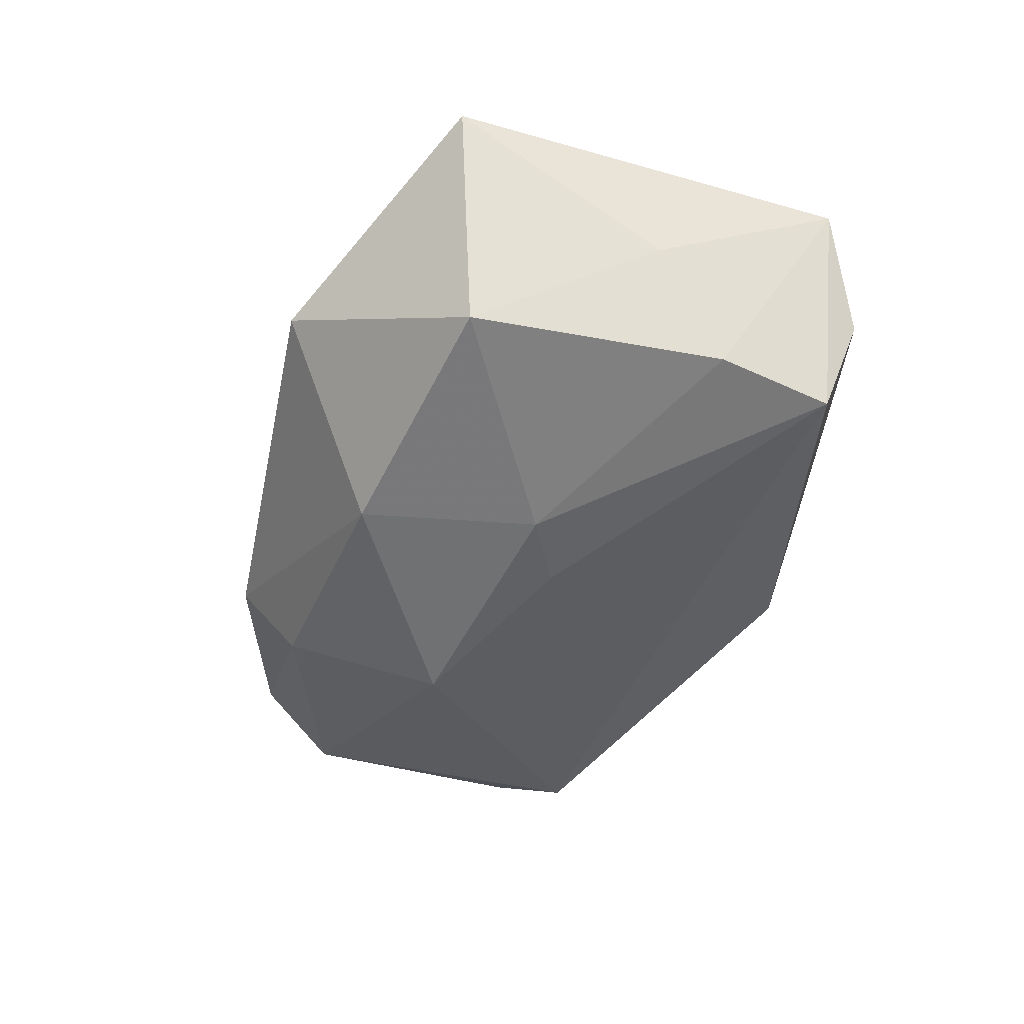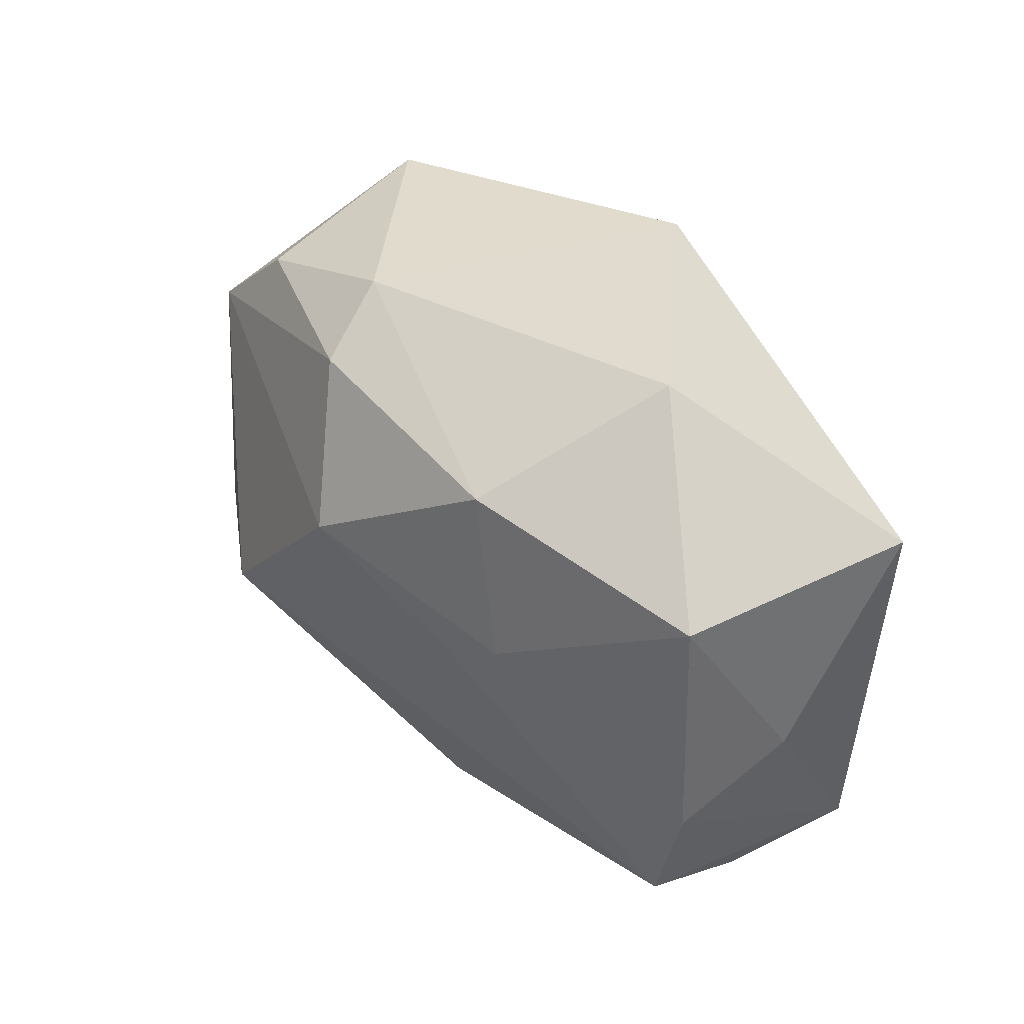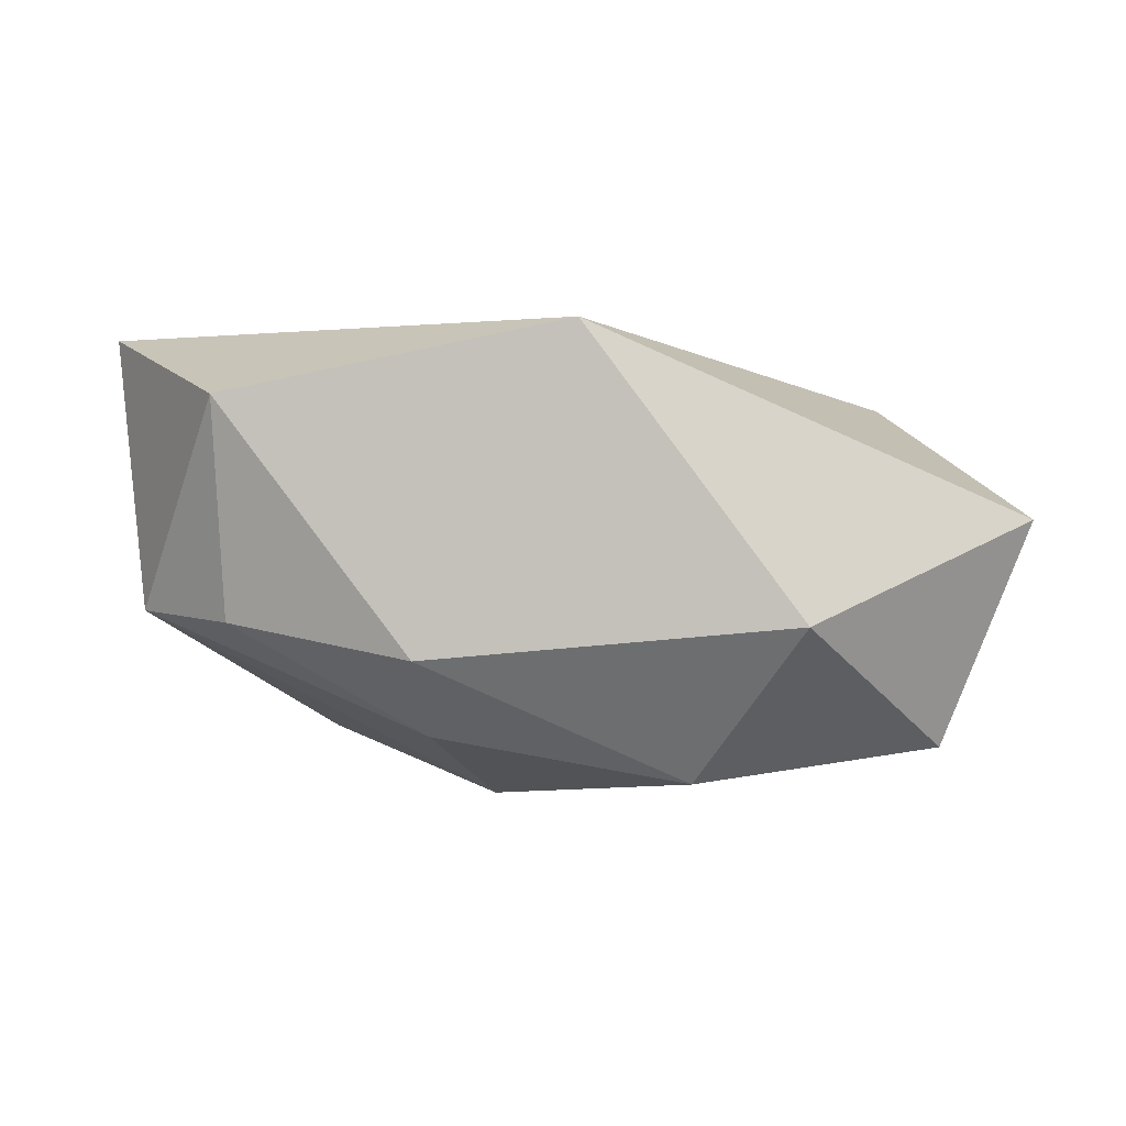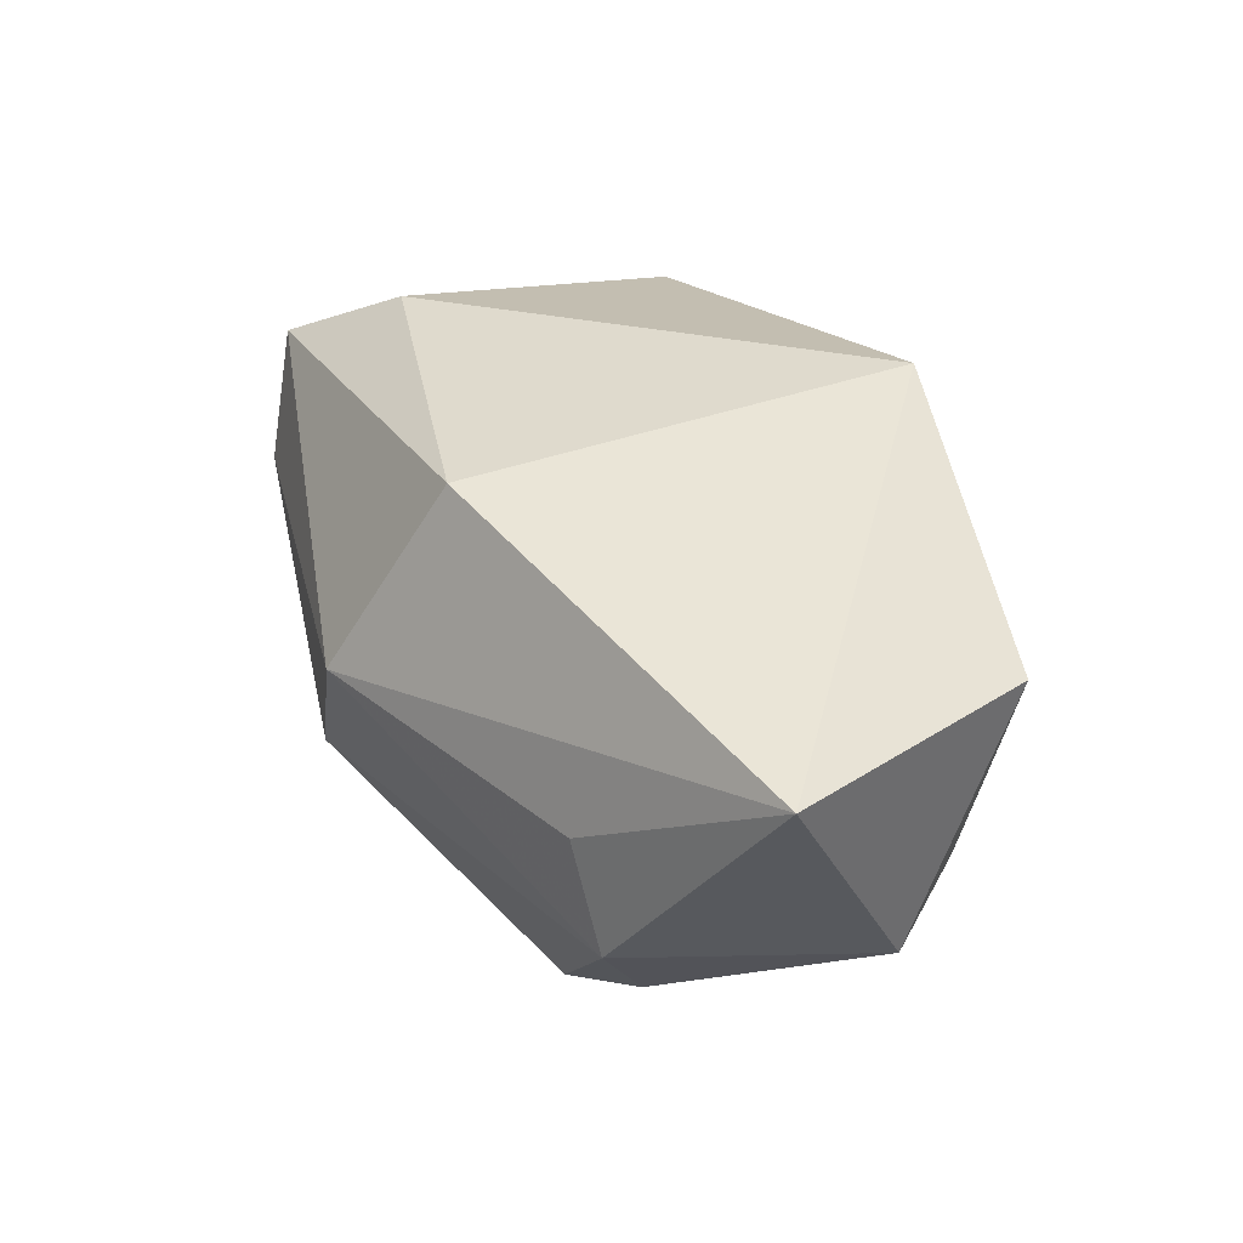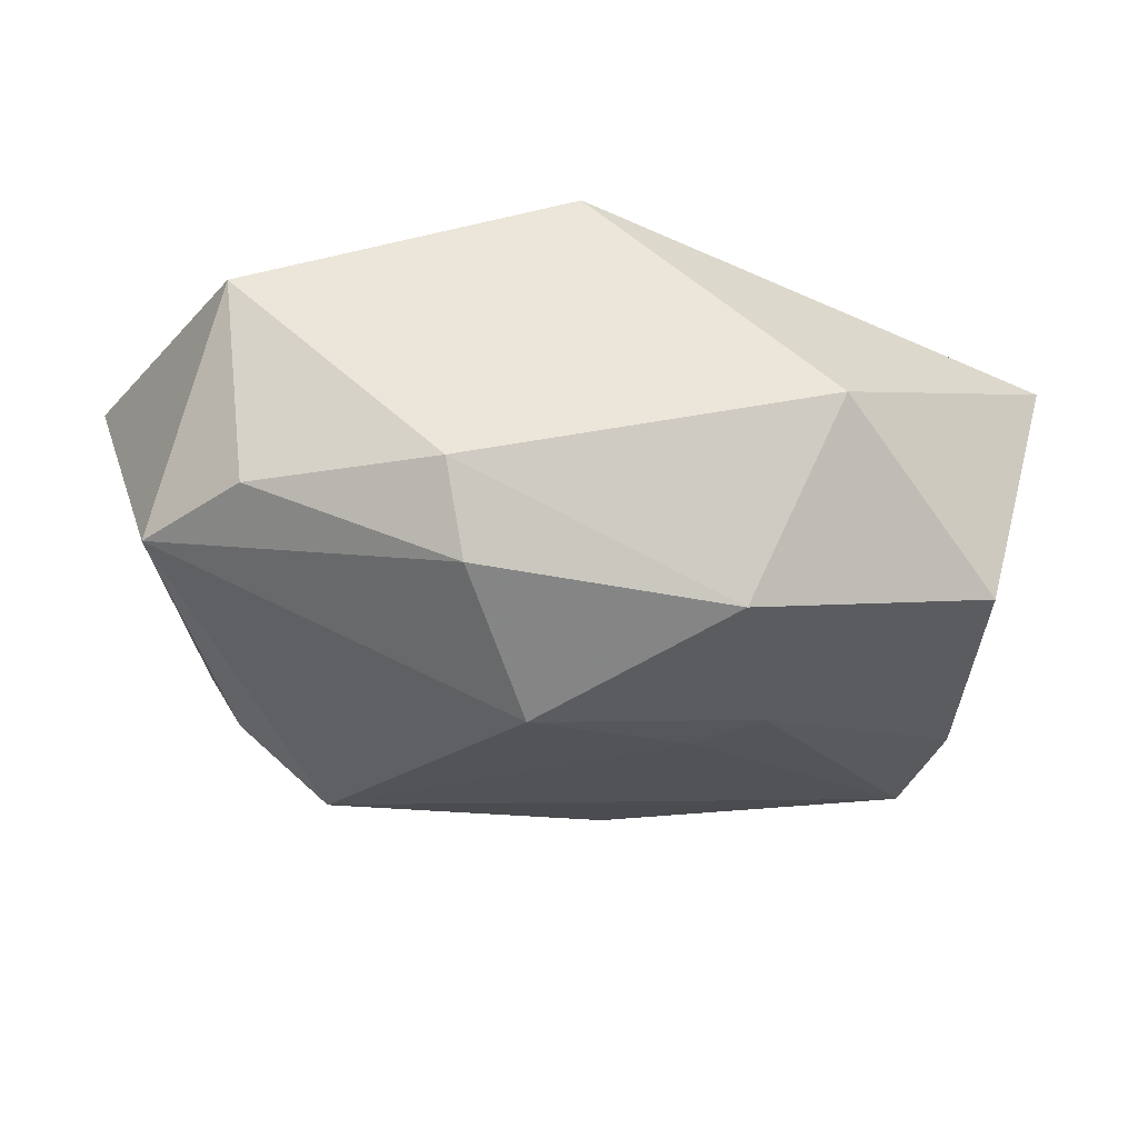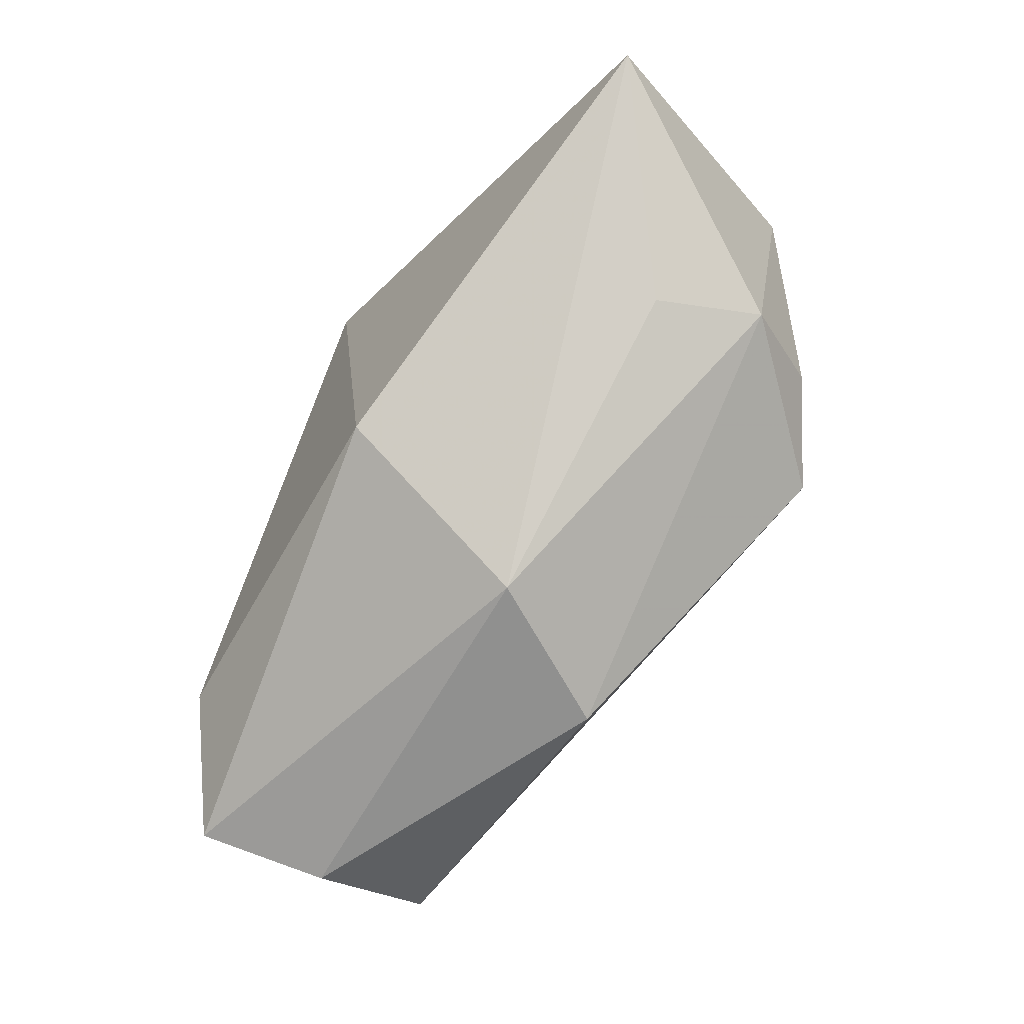
<metadata>
{"format":"obj","ext":"obj","renderer":"f3d","projection":"perspective","resolution":1024,"background":"white","views":[{"elev":-49.3,"azim":-102.7,"up":"+Z"},{"elev":34.9,"azim":-138.3,"up":"+Y"},{"elev":1.3,"azim":-175.6,"up":"+Z"},{"elev":44.1,"azim":77.0,"up":"+Z"},{"elev":51.5,"azim":174.1,"up":"+Y"},{"elev":-64.2,"azim":50.3,"up":"+Y"}]}
</metadata>
<code>
v -0.01128 0.01623 -0.02117
v 0.03128 0.02464 0.01422
v -0.04238 0.01326 0.003015
v 0.005607 -0.02867 0.002312
v -0.03343 -0.01396 -0.01637
v -0.03149 -0.02917 -0.004187
v 0.005041 -0.01703 0.02078
v -0.007252 -0.003524 -0.02129
v -0.03685 -0.02609 0.006946
v -0.02996 -0.01555 0.01426
v 0.01238 0.01979 -0.01664
v 0.01319 0.0254 -0.009421
v -0.01393 -0.0004113 -0.02149
v -0.03793 -0.007088 -0.006842
v 0.04617 0.0009735 0.02078
v 0.04046 0.01265 -0.005583
v 0.03727 -0.01139 -0.003378
v 0.02655 -0.01239 -0.01874
v -0.02989 -0.02544 -0.01544
v -0.0002773 -0.02917 -0.01258
v 0.03221 -0.01283 0.005905
v 0.03094 0.02037 -0.006334
v 0.0341 -0.007253 -0.01242
v -0.03419 0.01042 -0.01818
v -0.001526 0.02521 0.02078
v -0.02165 0.02593 -0.006249
v 0.007903 0.005311 -0.02348
f 7 15 25
f 4 15 7
f 25 15 2
f 25 2 12
f 12 2 22
f 20 19 18
f 20 17 4
f 18 17 20
f 4 7 9
f 26 3 25
f 25 12 26
f 26 24 3
f 21 15 4
f 4 17 21
f 21 17 15
f 23 17 18
f 19 9 5
f 5 13 19
f 24 13 5
f 11 12 22
f 6 20 4
f 4 9 6
f 19 20 6
f 6 9 19
f 10 7 25
f 10 9 7
f 25 3 10
f 3 9 10
f 16 23 18
f 16 11 22
f 16 18 27
f 27 11 16
f 16 2 15
f 22 2 16
f 15 17 16
f 17 23 16
f 8 13 27
f 19 13 8
f 27 18 8
f 18 19 8
f 3 24 14
f 24 5 14
f 14 9 3
f 14 5 9
f 24 26 1
f 1 26 12
f 12 11 1
f 1 11 27
f 27 13 1
f 1 13 24

</code>
